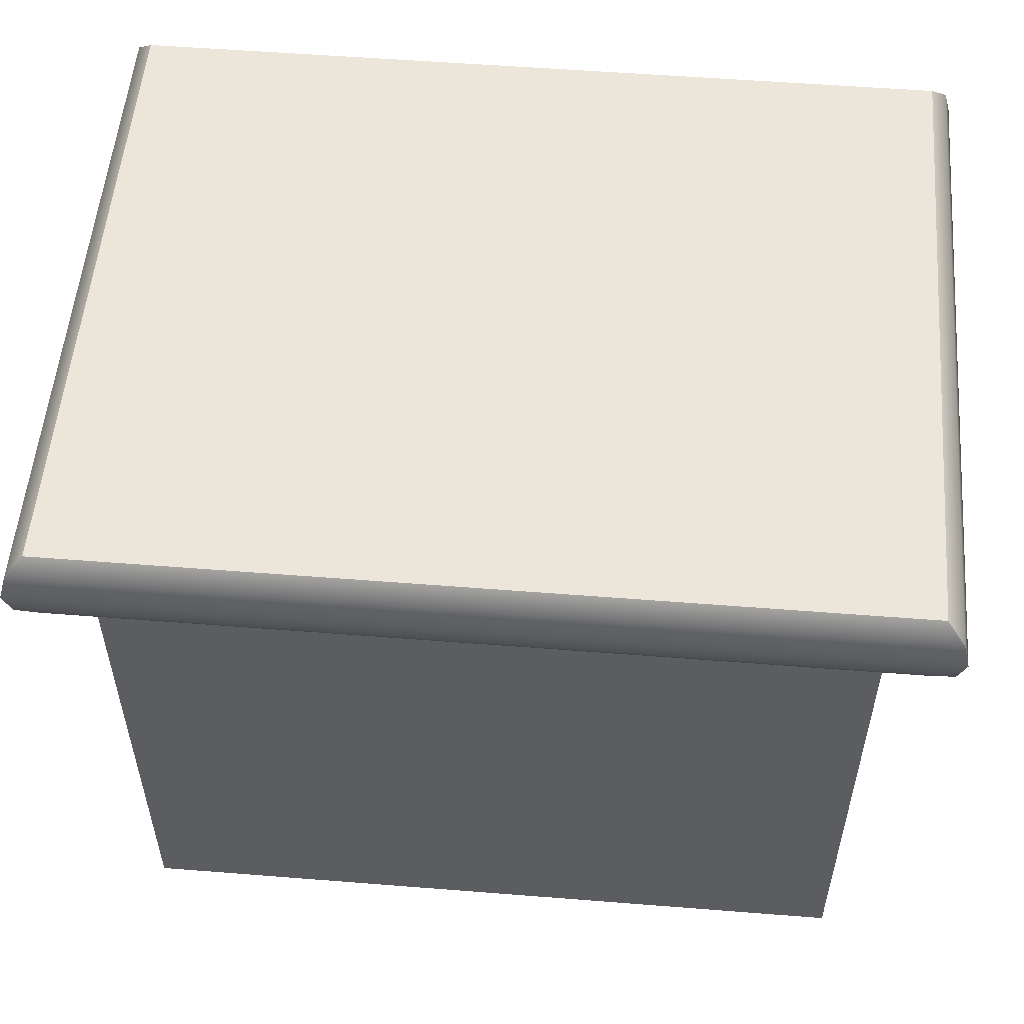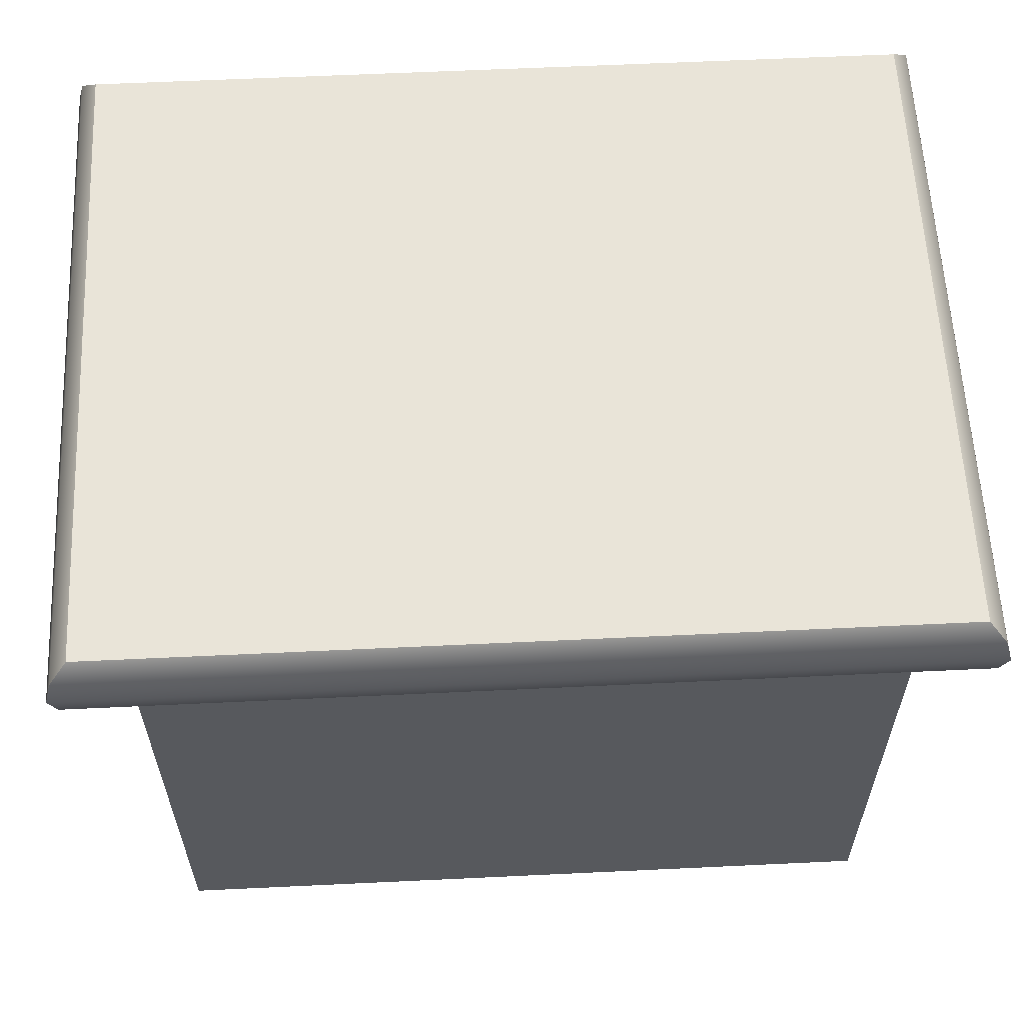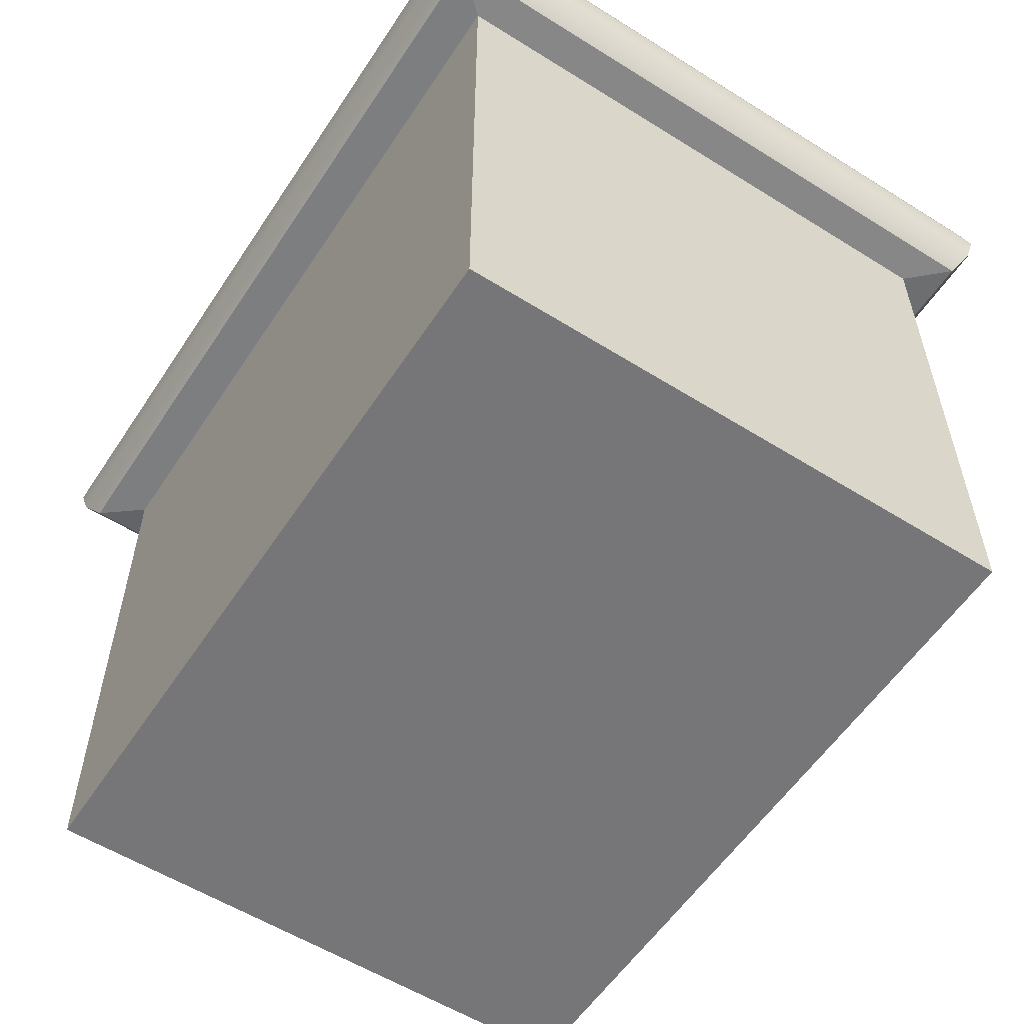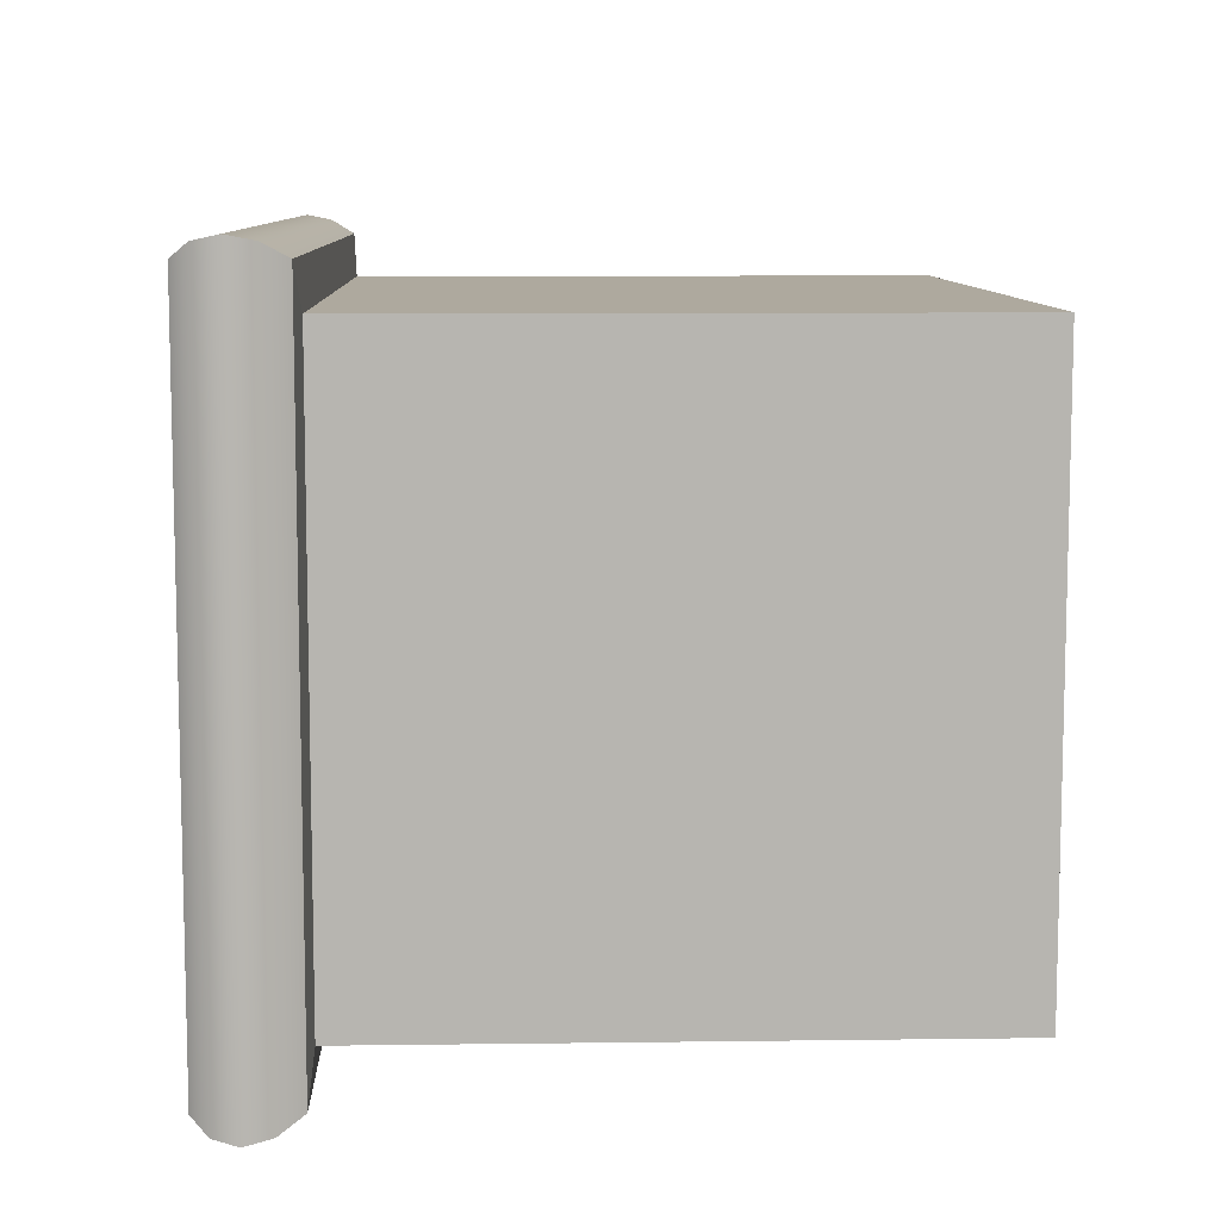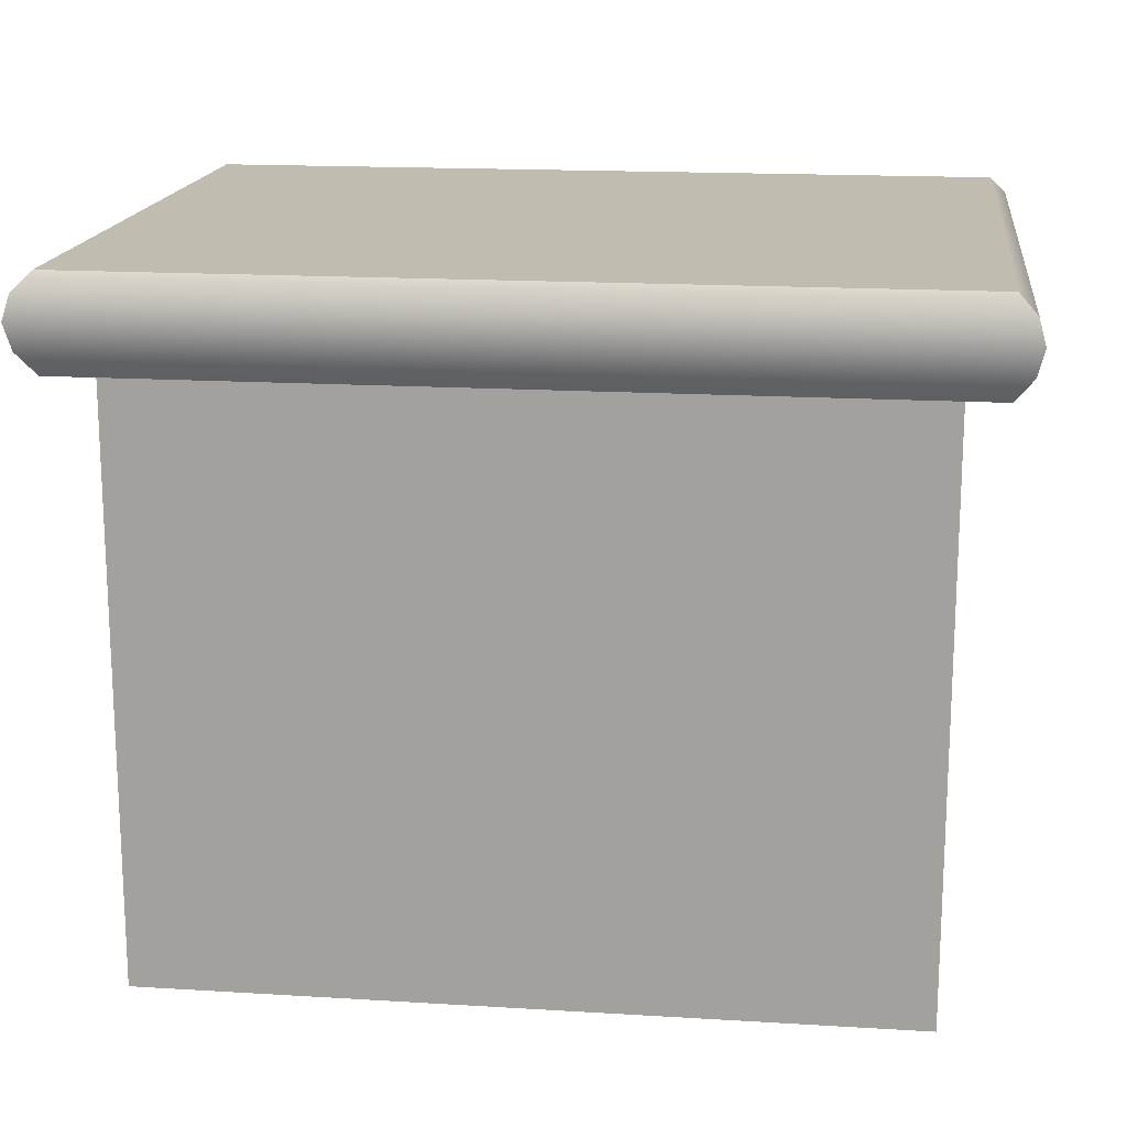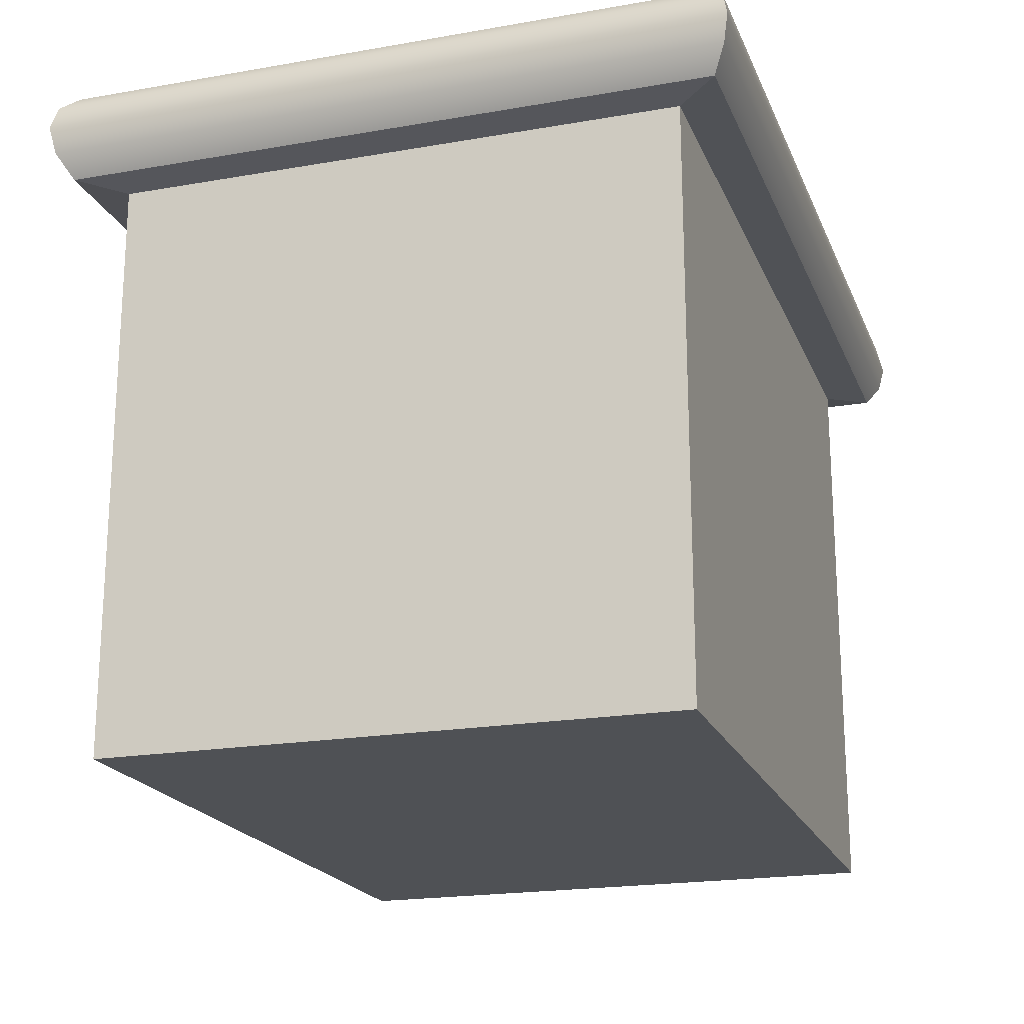
<metadata>
{"format":"obj","ext":"obj","renderer":"f3d","projection":"perspective","resolution":1024,"background":"white","views":[{"elev":54.3,"azim":-175.2,"up":"+Y"},{"elev":60.1,"azim":-2.8,"up":"+Y"},{"elev":-56.9,"azim":-123.1,"up":"+Y"},{"elev":9.0,"azim":-92.0,"up":"+Z"},{"elev":16.6,"azim":-172.9,"up":"+Y"},{"elev":-20.0,"azim":-72.1,"up":"+Y"}]}
</metadata>
<code>
g default
v -1.355 0.07268 1.04
v 1.355 0.07268 1.04
v -1.489 2.213 1.194
v 1.489 2.213 1.194
v -1.55 2.298 1.243
v 1.55 2.298 1.243
v -1.574 2.393 1.262
v 1.574 2.393 1.262
v -1.55 2.482 1.243
v 1.55 2.482 1.243
v -1.489 2.546 1.194
v 1.489 2.546 1.194
v -1.489 2.546 -1.194
v 1.489 2.546 -1.194
v -1.55 2.482 -1.243
v 1.55 2.482 -1.243
v -1.574 2.393 -1.262
v 1.574 2.393 -1.262
v -1.55 2.298 -1.243
v 1.55 2.298 -1.243
v -1.489 2.213 -1.194
v 1.489 2.213 -1.194
v -1.355 0.07268 -1.04
v 1.355 0.07268 -1.04
v -1.355 2.198 1.04
v 1.355 2.198 1.04
v 1.355 2.198 -1.04
v -1.355 2.198 -1.04
g pasted__pCube10 group
f 4 3 25 26
f 5 3 4 6
f 7 5 6 8
f 9 7 8 10
f 11 9 10 12
f 13 11 12 14
f 15 13 14 16
f 17 15 16 18
f 19 17 18 20
f 21 19 20 22
f 27 28 21 22
f 2 1 23 24
f 26 27 22 4
f 4 22 20 6
f 6 20 18 8
f 8 18 16 10
f 10 16 14 12
f 28 25 3 21
f 21 3 5 19
f 19 5 7 17
f 17 7 9 15
f 15 9 11 13
f 25 1 2 26
f 2 24 27 26
f 24 23 28 27
f 23 1 25 28

</code>
